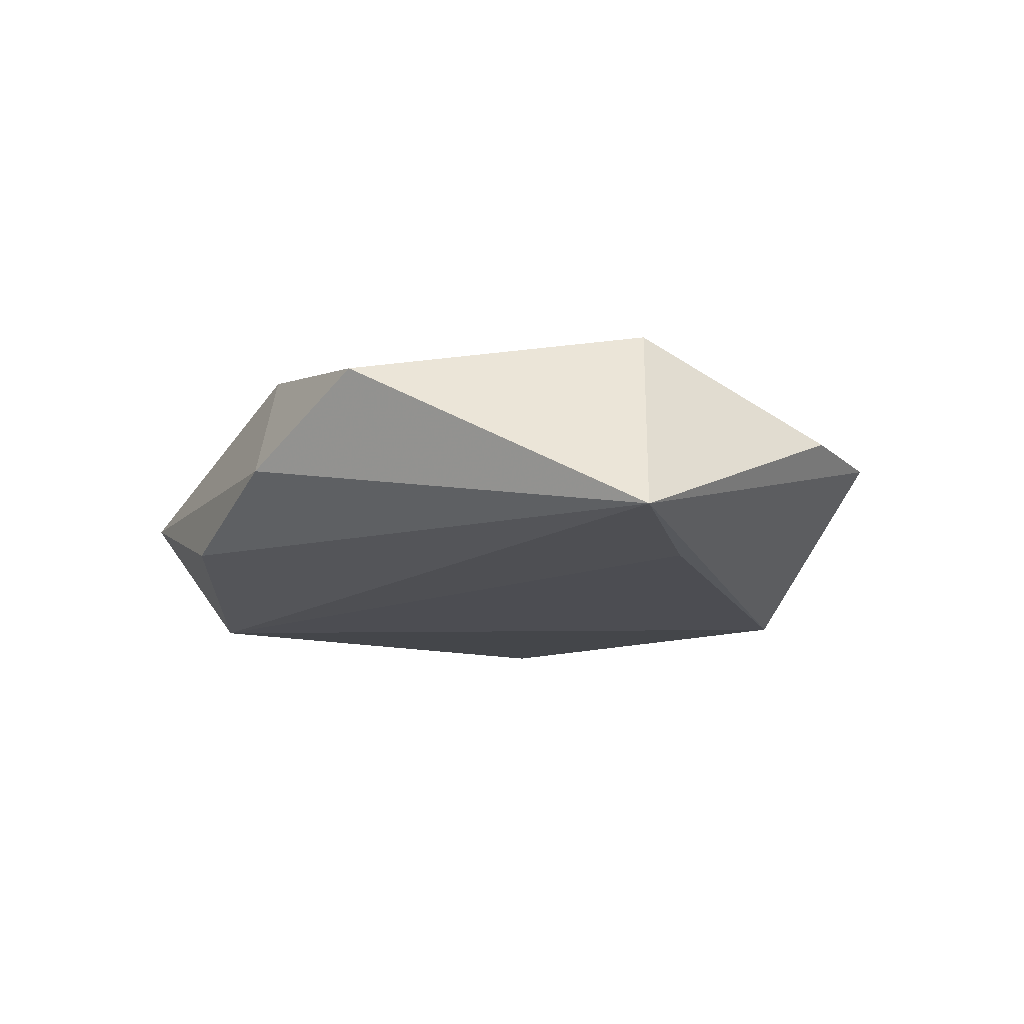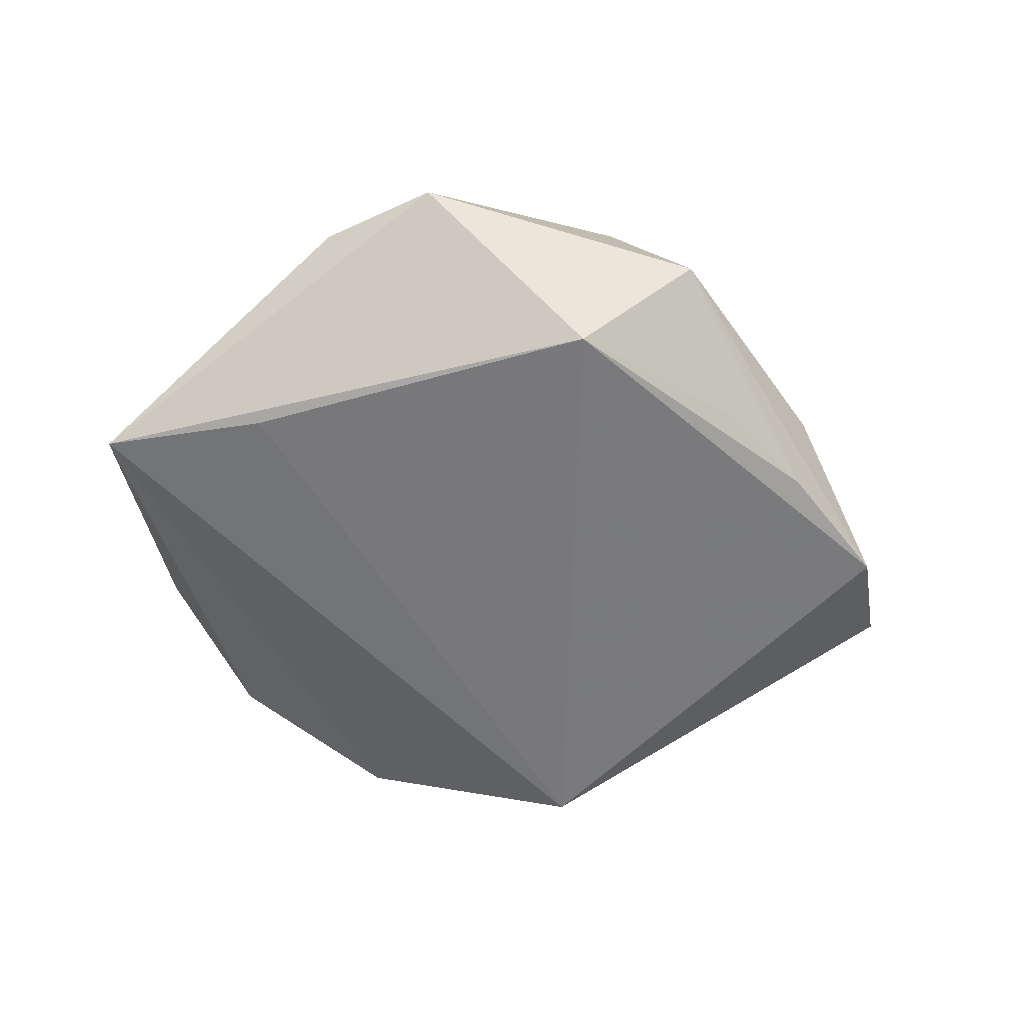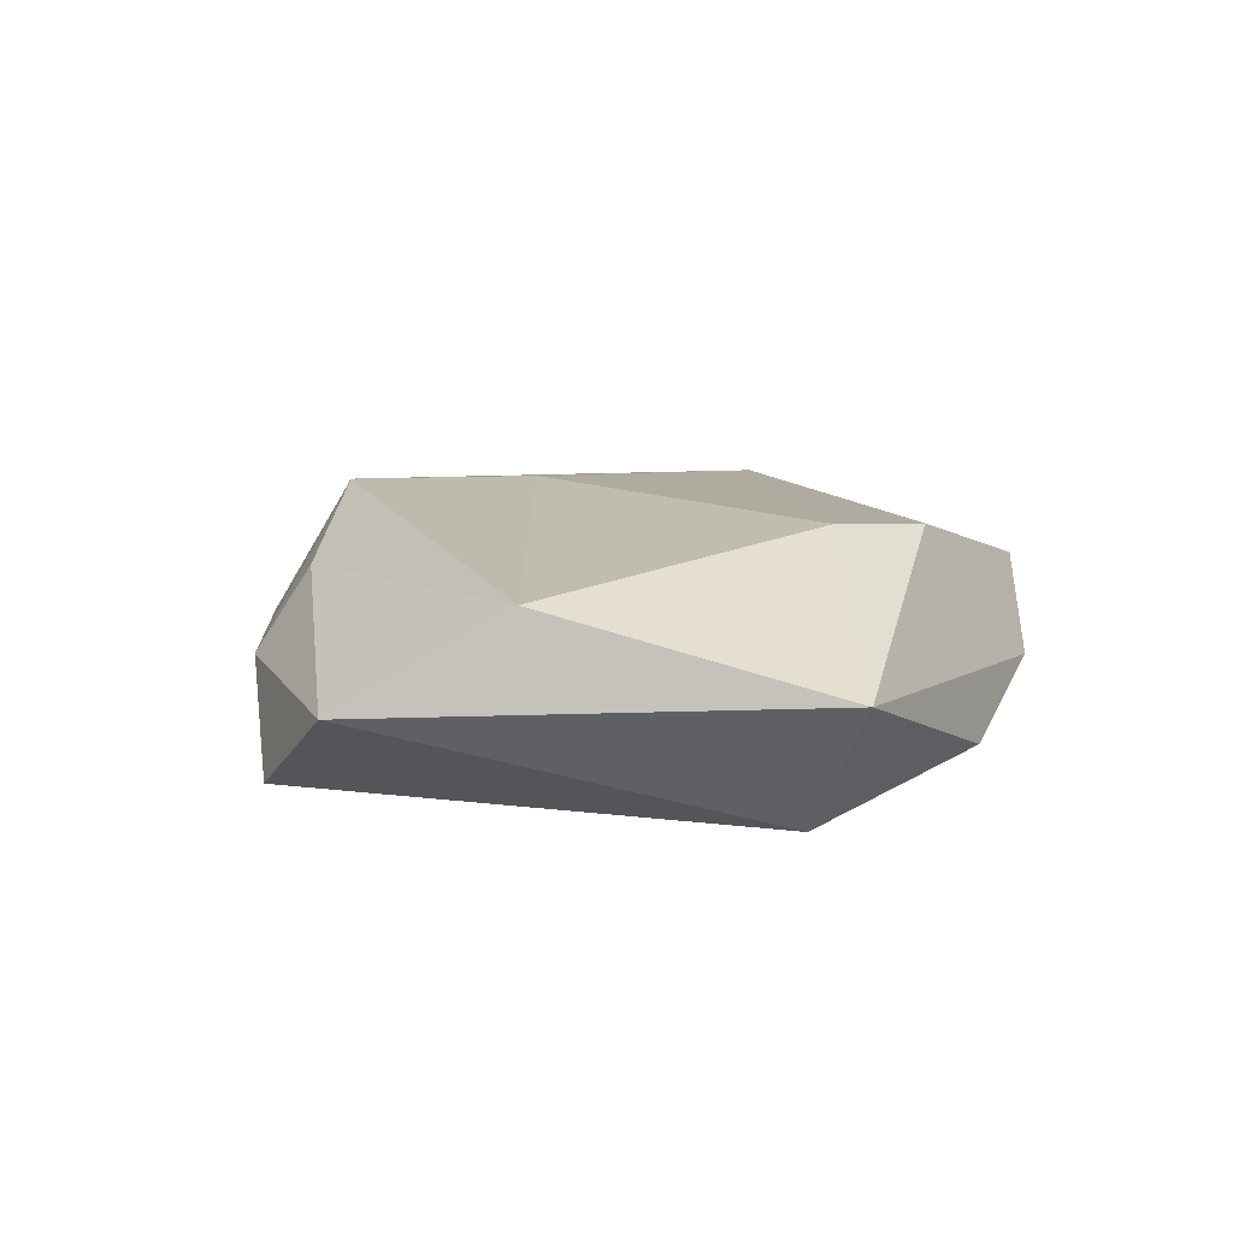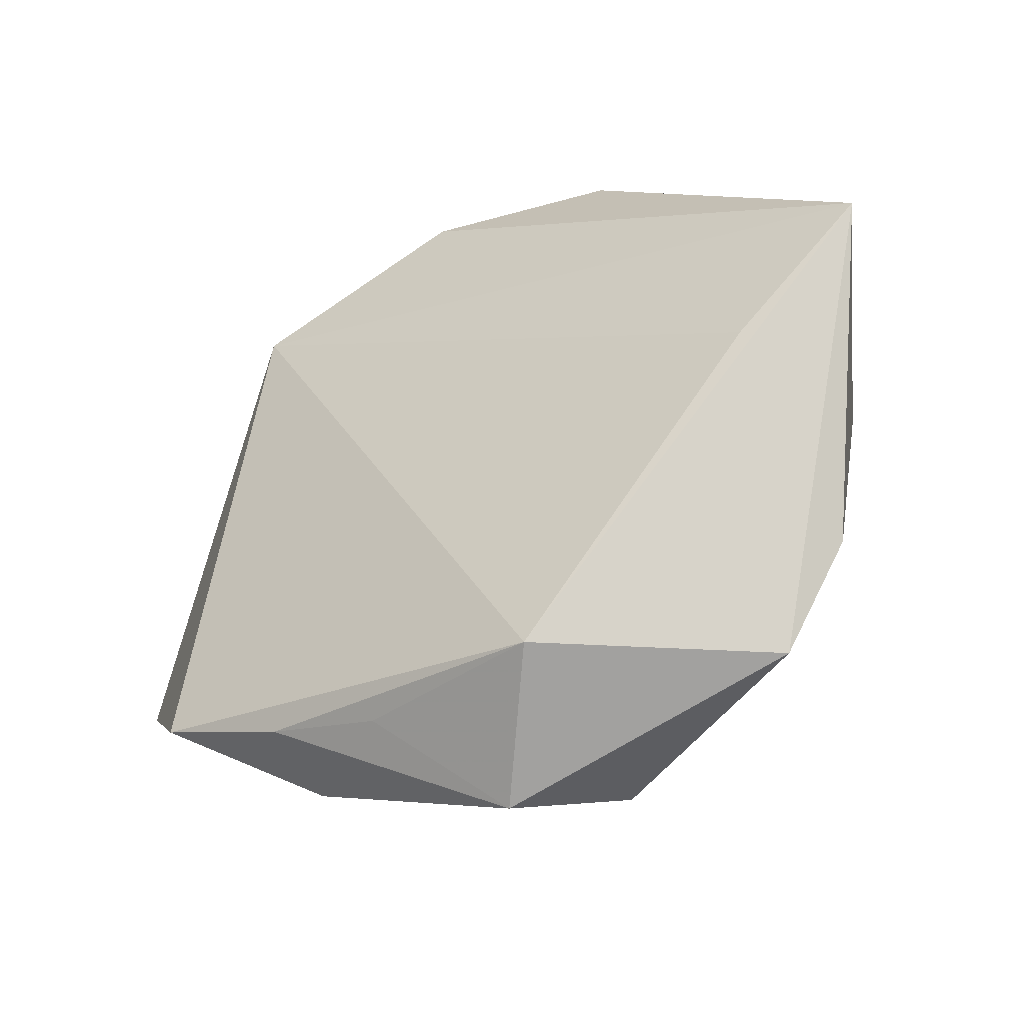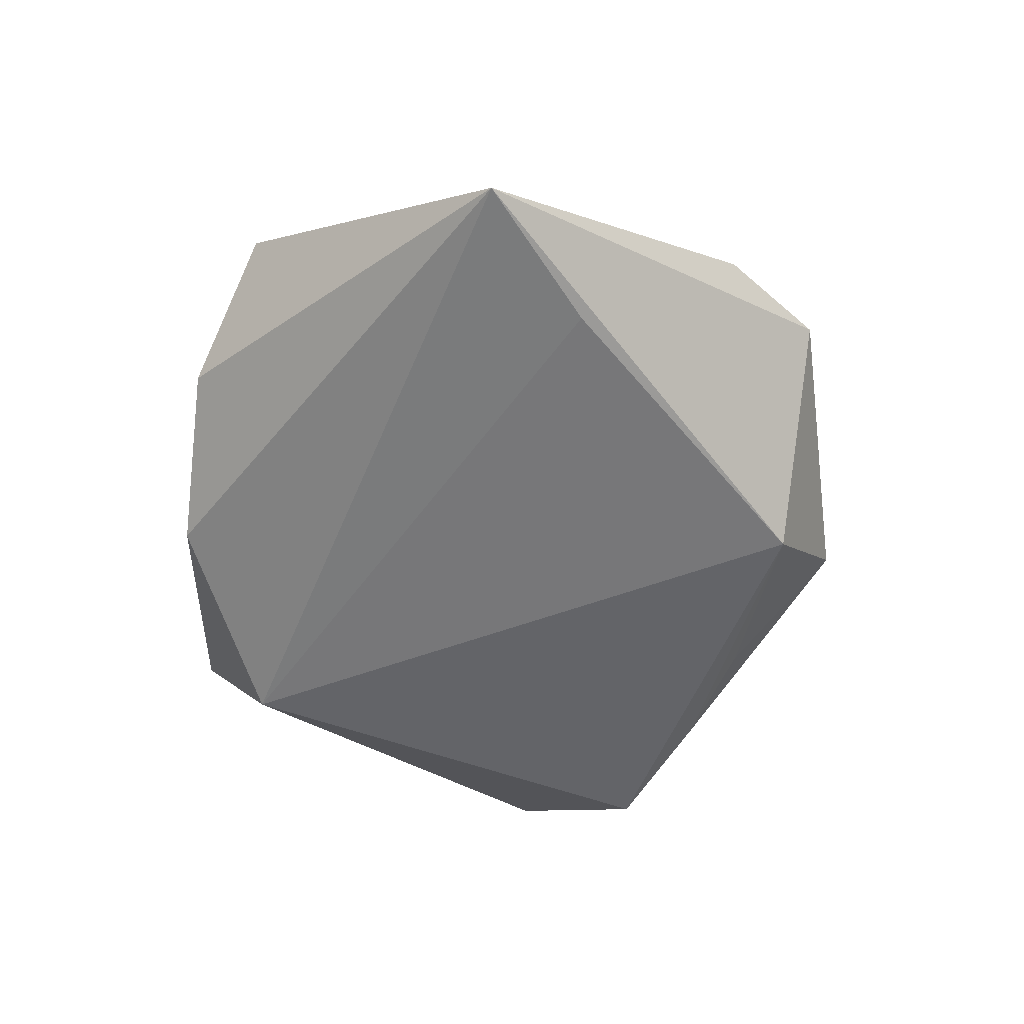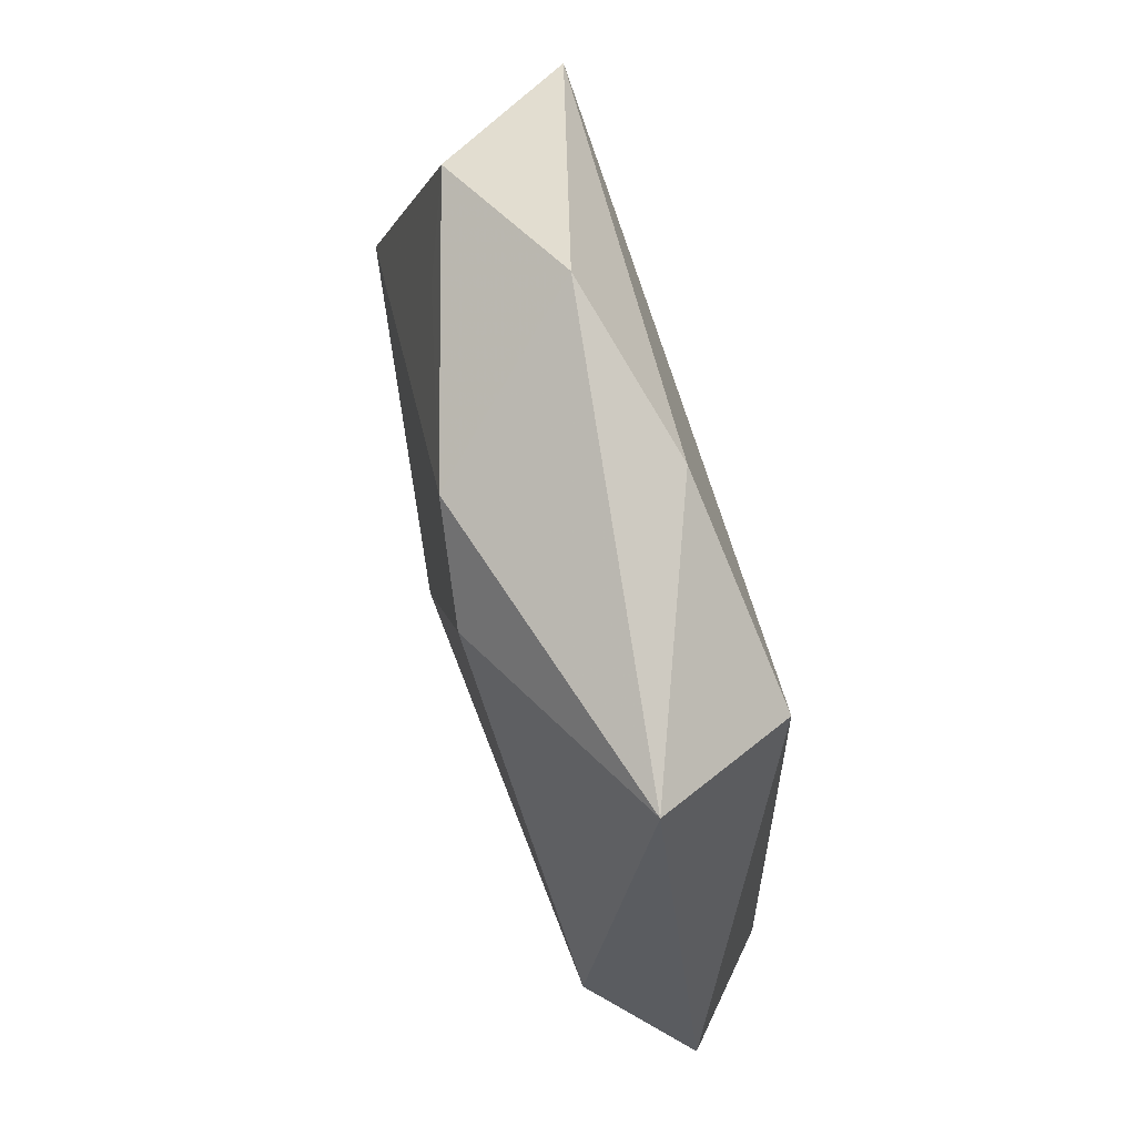
<metadata>
{"format":"obj","ext":"obj","renderer":"f3d","projection":"perspective","resolution":1024,"background":"white","views":[{"elev":-15.1,"azim":-118.6,"up":"+Z"},{"elev":-57.8,"azim":-32.3,"up":"+Z"},{"elev":11.3,"azim":109.4,"up":"+Z"},{"elev":-40.2,"azim":-147.7,"up":"+Y"},{"elev":-56.2,"azim":-99.9,"up":"+Z"},{"elev":74.9,"azim":75.6,"up":"+Y"}]}
</metadata>
<code>
v -0.03746 -0.02156 0.00254
v -0.0001791 0.03098 0.01251
v 0.04217 0.003847 0.01015
v 0.004685 0.03801 -0.008571
v -0.003 -0.01197 0.01498
v -0.01455 0.03901 -0.003225
v -0.009561 -0.0328 -0.01304
v 0.04974 -0.01213 0.0002505
v 0.01788 -0.02856 0.007851
v 0.01113 -0.03217 -0.009238
v -0.03502 -0.003259 -0.01222
v -0.02919 0.03446 0.00507
v -0.02006 0.02937 0.008479
v 0.03301 0.03374 0.001247
v 0.03832 -0.02377 -0.009554
v -0.00649 -0.03561 0.01308
v 0.02368 -0.03216 -0.0005329
v -0.04838 0.009219 -0.01115
v -0.03047 -0.03263 0.002587
v 0.01078 0.02431 0.01374
v 0.02367 -0.02909 -0.009579
v -0.0002792 -0.04221 -0.001062
v -0.03657 0.001988 0.01188
v 0.02593 0.02616 -0.0129
f 18 7 19
f 16 23 19
f 19 22 16
f 7 22 19
f 15 24 8
f 15 7 24
f 18 24 11
f 11 7 18
f 24 7 11
f 16 3 5
f 5 3 20
f 5 23 16
f 20 23 5
f 20 3 14
f 8 24 14
f 14 3 8
f 18 23 12
f 12 6 18
f 16 22 17
f 17 15 8
f 22 15 17
f 1 23 18
f 18 19 1
f 1 19 23
f 7 15 21
f 21 15 22
f 4 14 24
f 6 14 4
f 4 24 18
f 18 6 4
f 13 12 23
f 2 14 6
f 6 12 2
f 20 14 2
f 12 13 2
f 2 23 20
f 2 13 23
f 9 17 8
f 16 17 9
f 8 3 9
f 9 3 16
f 10 22 7
f 7 21 10
f 10 21 22

</code>
